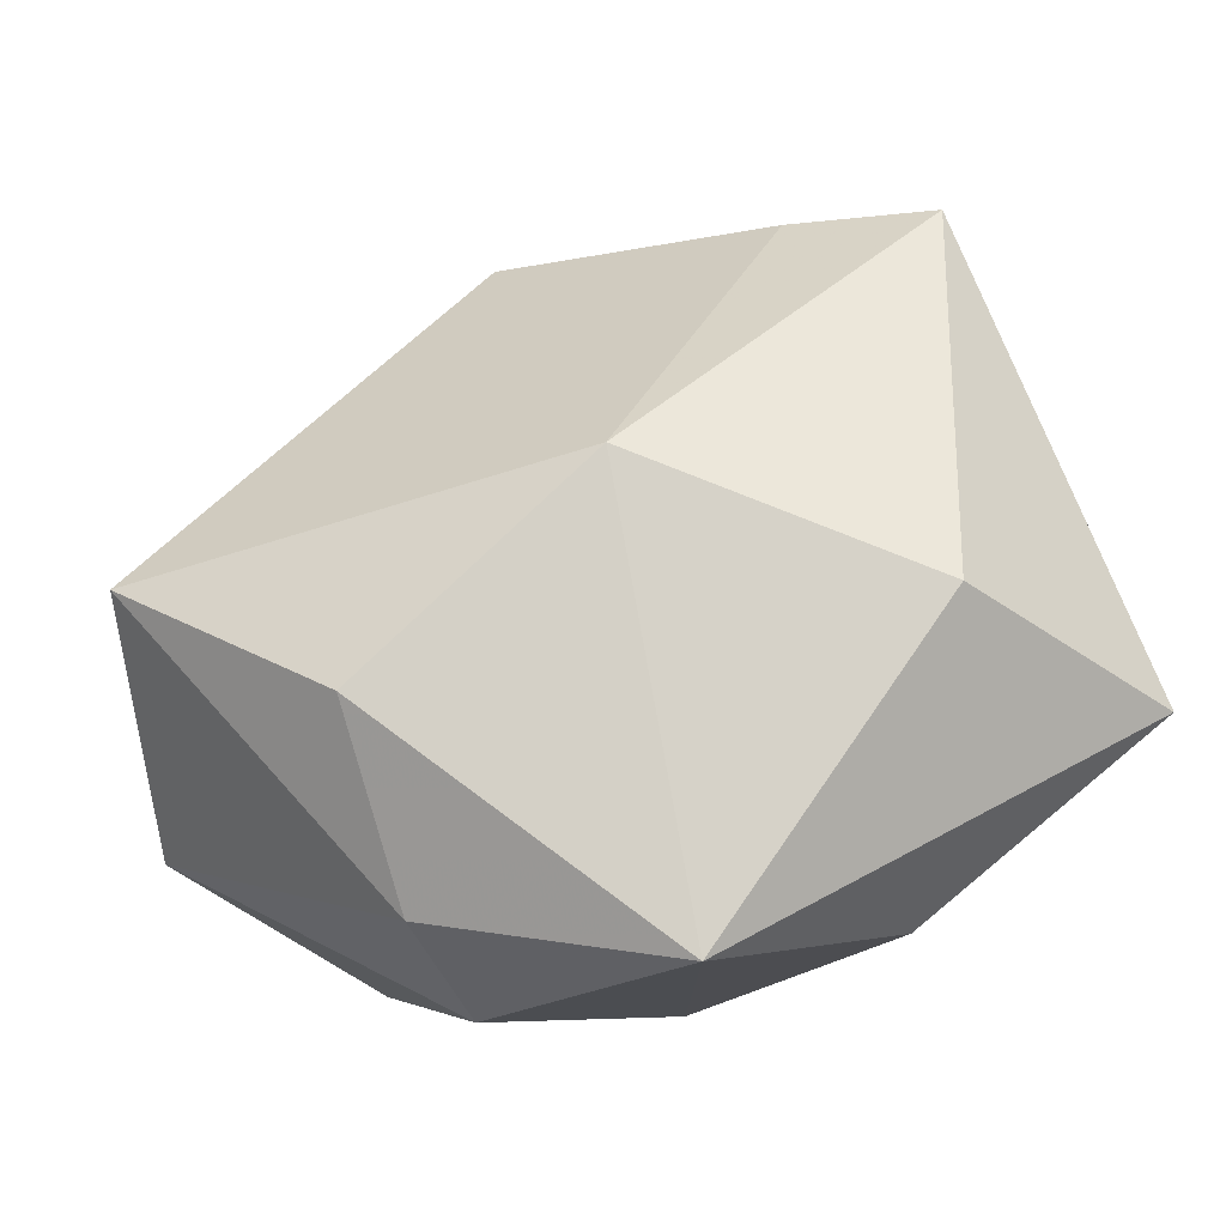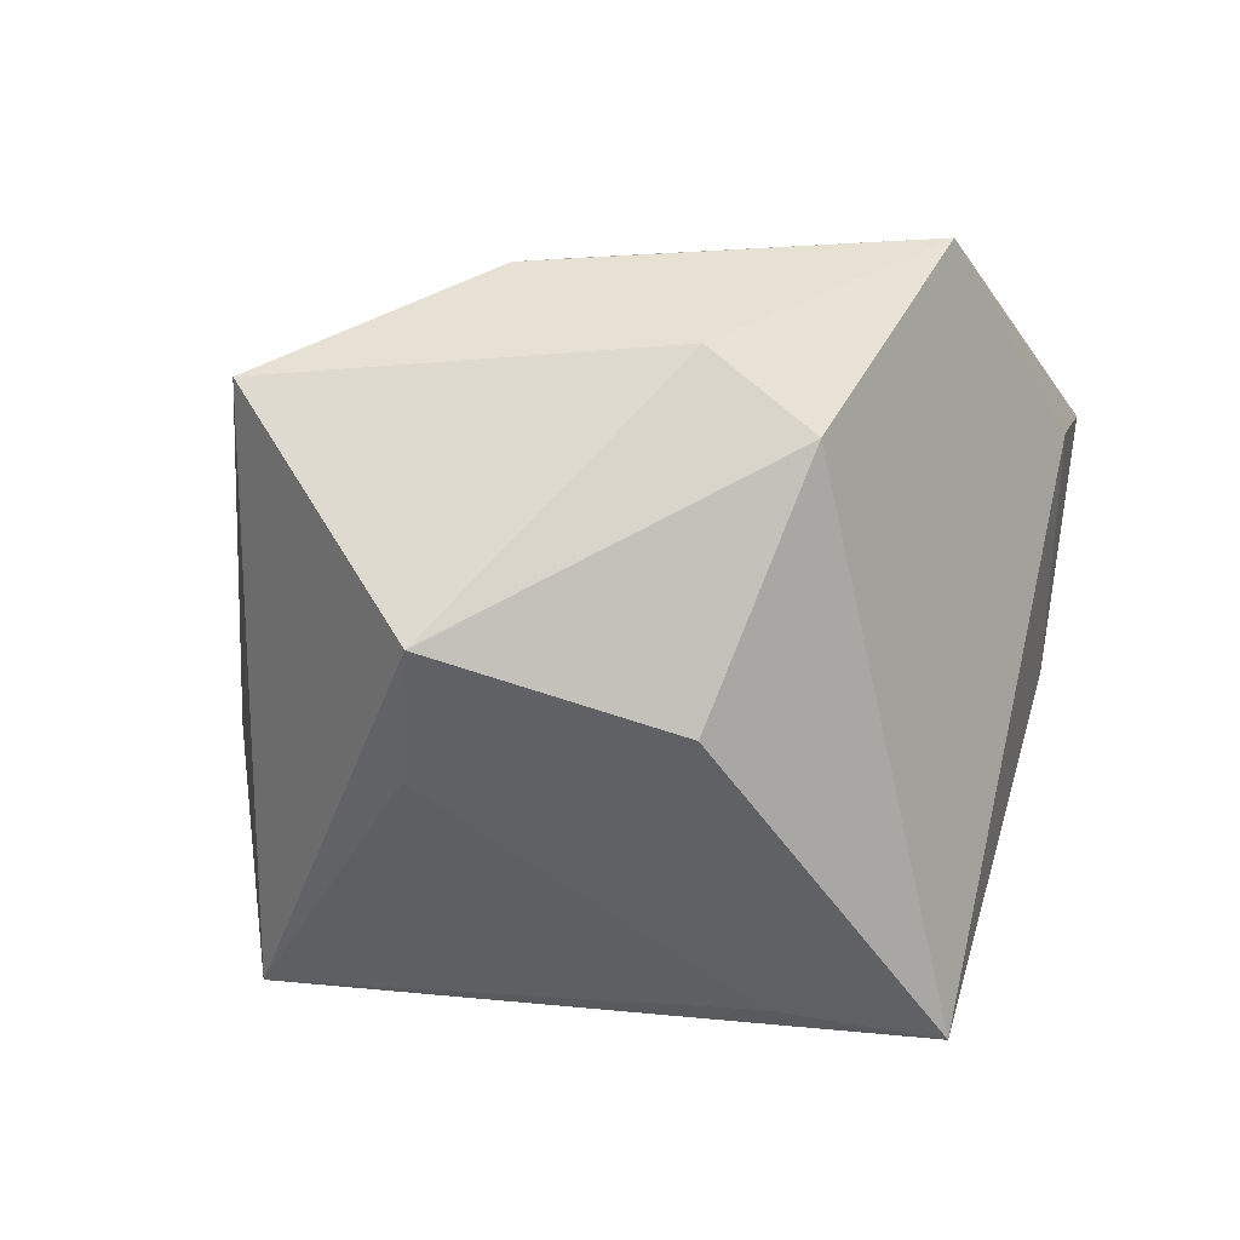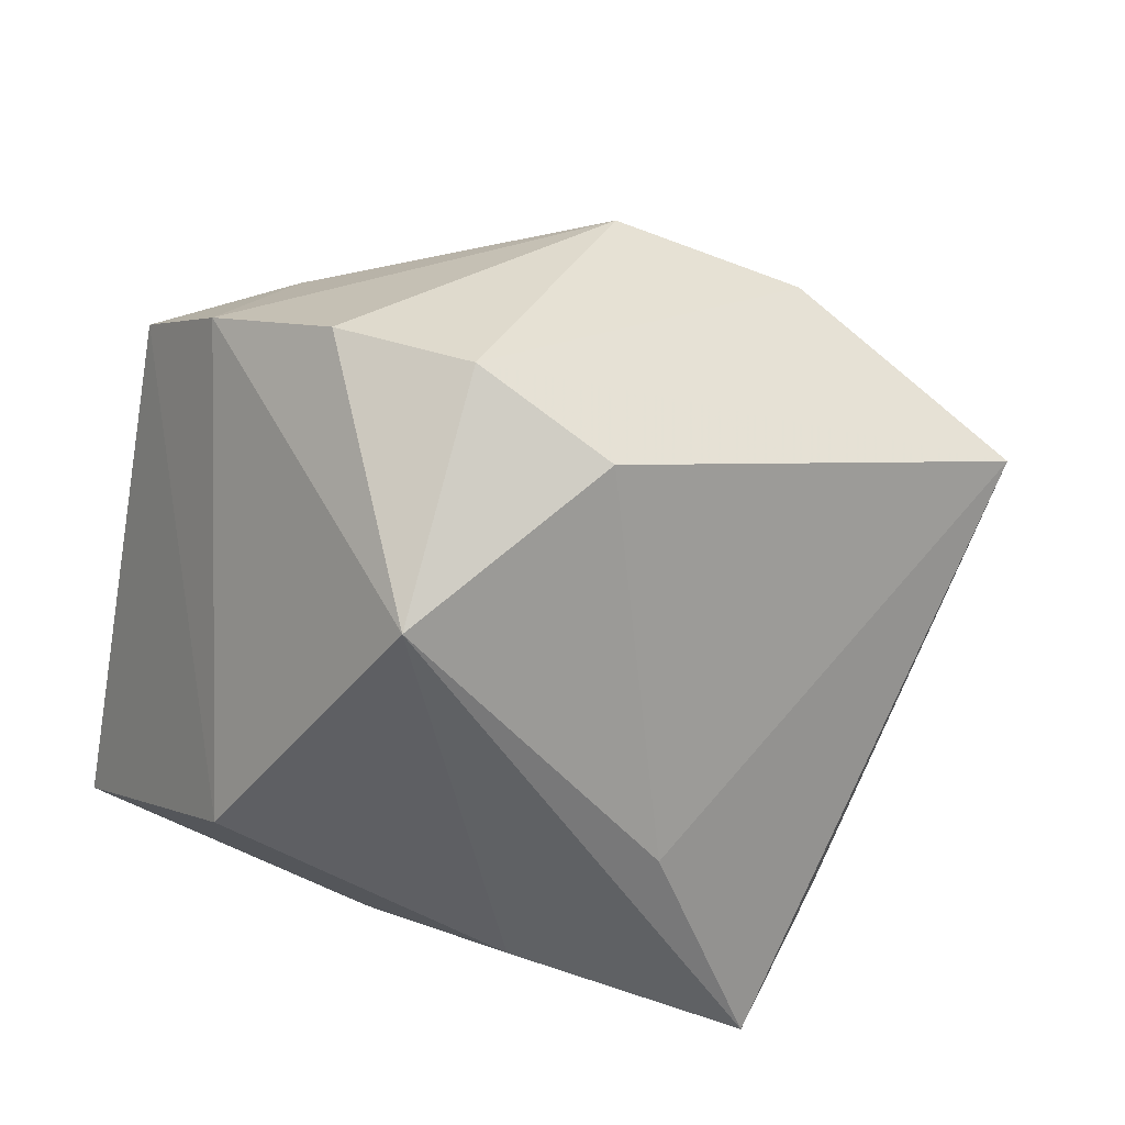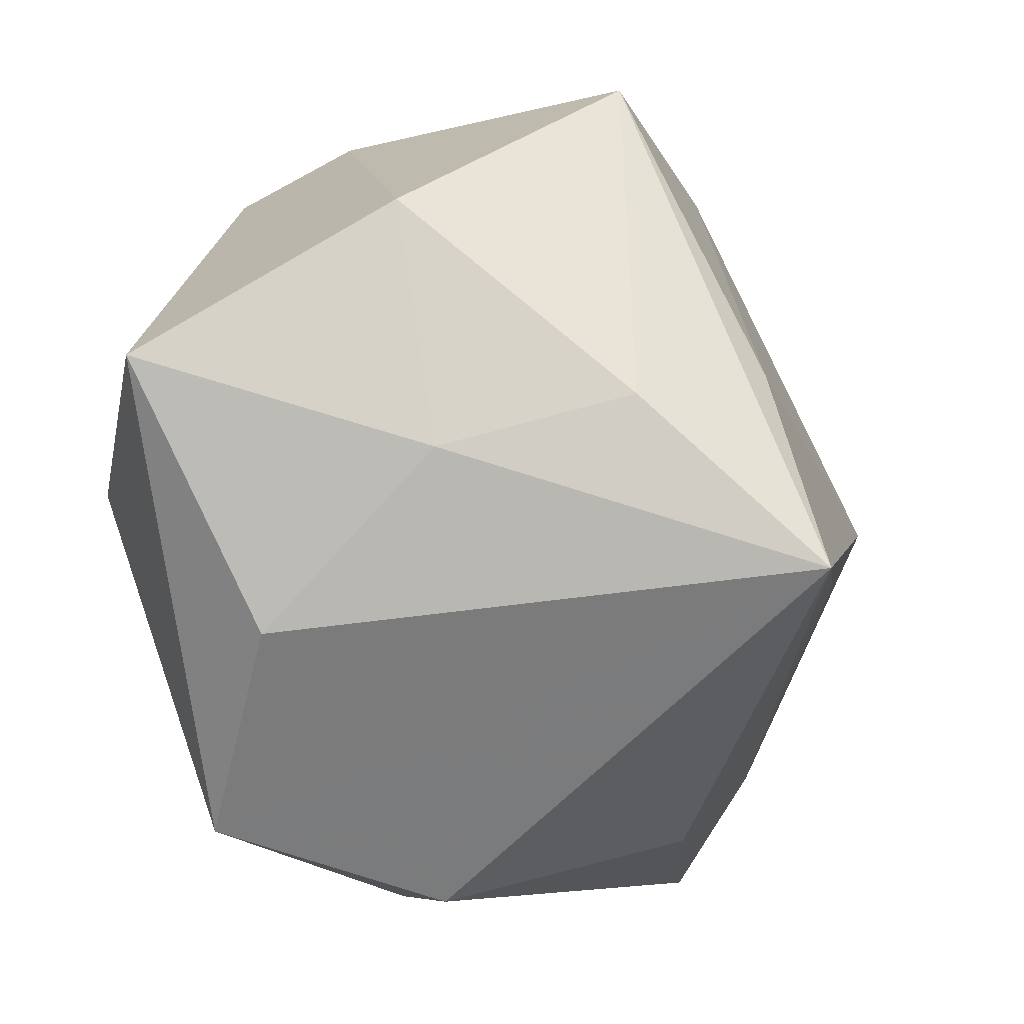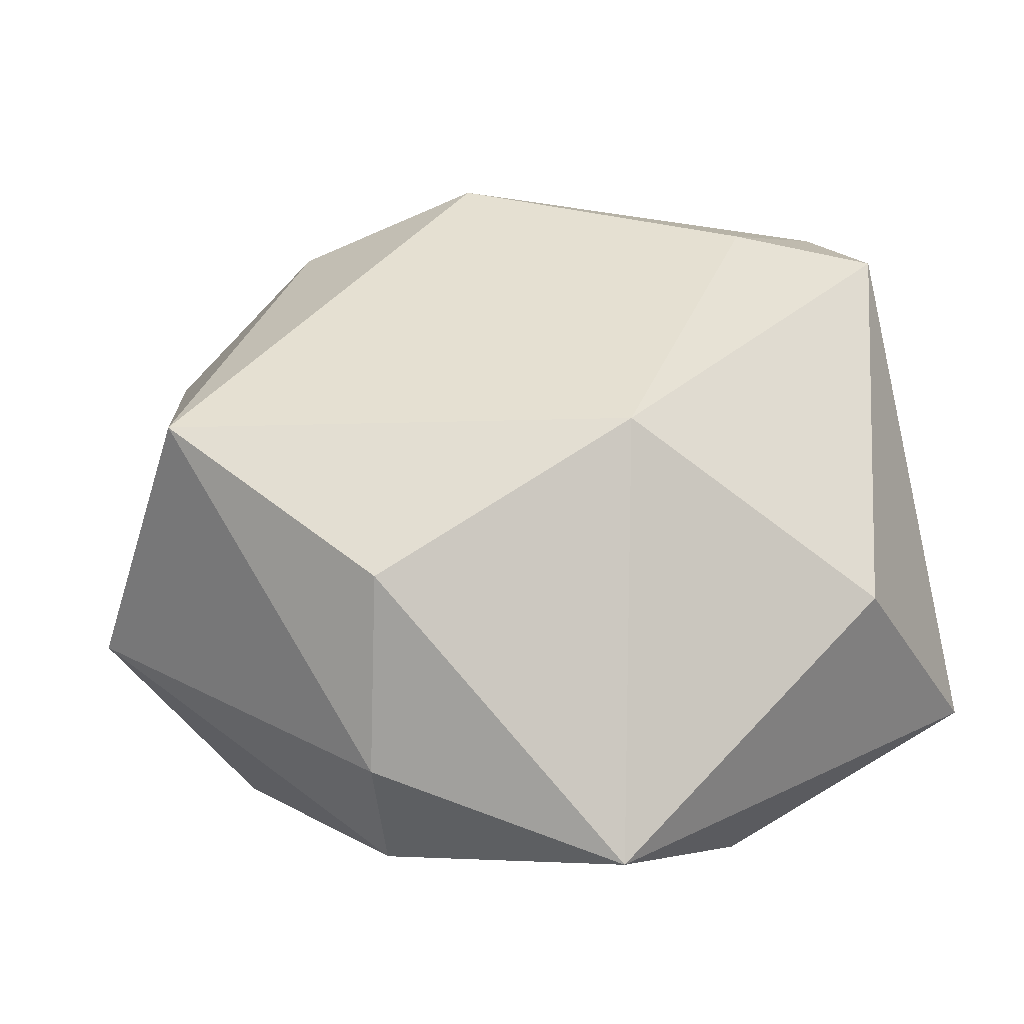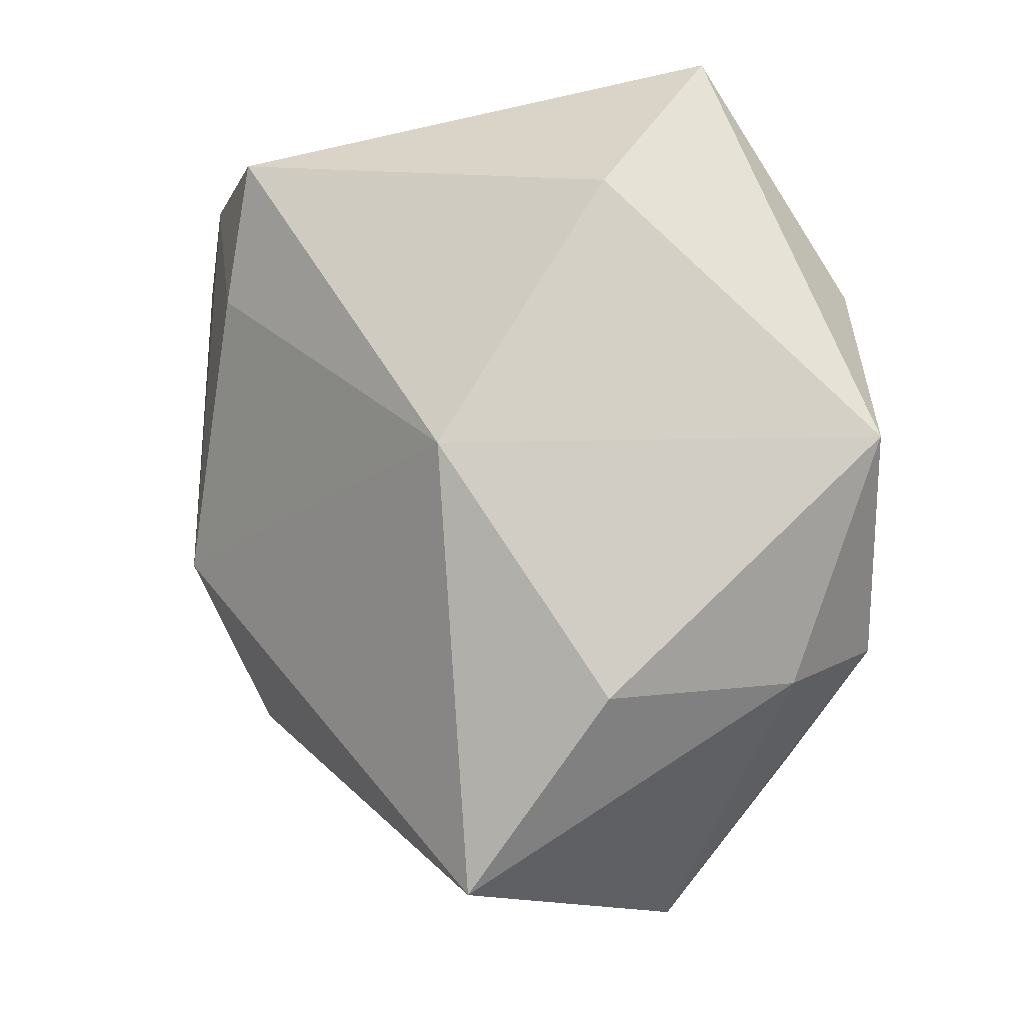
<metadata>
{"format":"obj","ext":"obj","renderer":"f3d","projection":"perspective","resolution":1024,"background":"white","views":[{"elev":78.0,"azim":-11.6,"up":"+Z"},{"elev":5.2,"azim":-50.9,"up":"+Z"},{"elev":25.6,"azim":149.2,"up":"+Y"},{"elev":-58.5,"azim":117.5,"up":"+Y"},{"elev":-3.6,"azim":-18.9,"up":"+Y"},{"elev":79.4,"azim":-92.1,"up":"+Z"}]}
</metadata>
<code>
v -0.02206 -0.03382 0.01834
v 0.02035 0.0341 0.01231
v -0.002521 -0.03386 0.03505
v -0.04612 0.009239 0.02324
v -0.02768 -0.00555 0.03295
v -0.006773 0.04017 -0.002612
v -0.03068 -0.02803 -0.005907
v 0.02005 0.03734 -0.02271
v 0.01863 -0.02359 -0.02453
v -0.04243 -0.006332 -0.009988
v 0.02538 -0.007274 0.03505
v -0.02601 -0.02479 0.02599
v 0.007906 -0.0111 -0.03477
v -0.002129 -0.03386 -0.03488
v -0.001386 0.01061 0.0344
v -0.03385 0.01933 -0.03148
v 0.03226 0.01768 -0.03115
v 0.04368 -0.01956 0.01899
v 0.01668 -0.03386 0.01802
v -0.02376 0.03245 -0.01005
v 0.03361 0.03587 0.003176
v -0.04833 -0.01238 0.001827
v -0.01218 -0.02145 -0.03223
v 0.04211 -0.009077 -0.01008
v 0.02849 0.03875 -0.01177
v 0.01105 0.02883 -0.03133
v 0.03464 0.03109 0.01662
v 0.02421 -0.02712 -0.005293
f 15 3 11
f 4 15 6
f 11 3 18
f 21 24 17
f 27 15 11
f 11 18 27
f 27 24 21
f 27 18 24
f 5 15 4
f 3 15 5
f 23 16 14
f 14 10 23
f 23 10 16
f 4 16 22
f 16 10 22
f 22 10 14
f 20 16 4
f 4 6 20
f 19 3 14
f 19 18 3
f 24 18 28
f 28 19 14
f 18 19 28
f 21 6 2
f 2 27 21
f 2 6 15
f 15 27 2
f 12 5 4
f 4 22 12
f 3 5 12
f 9 28 14
f 24 28 9
f 14 17 9
f 9 17 24
f 25 6 21
f 21 17 25
f 8 26 16
f 16 20 8
f 8 20 6
f 6 25 8
f 17 26 8
f 8 25 17
f 13 17 14
f 13 26 17
f 14 16 13
f 16 26 13
f 14 3 1
f 3 12 1
f 1 12 22
f 7 22 14
f 14 1 7
f 7 1 22

</code>
